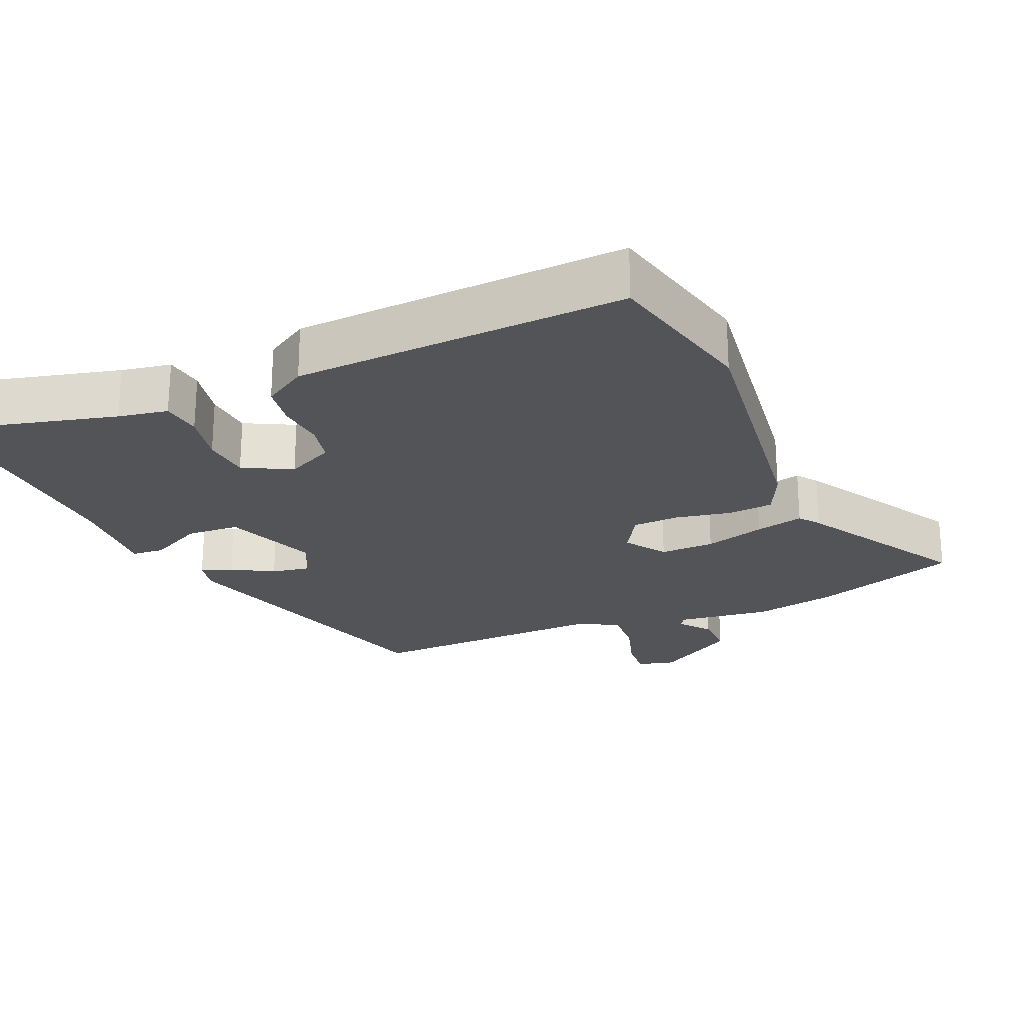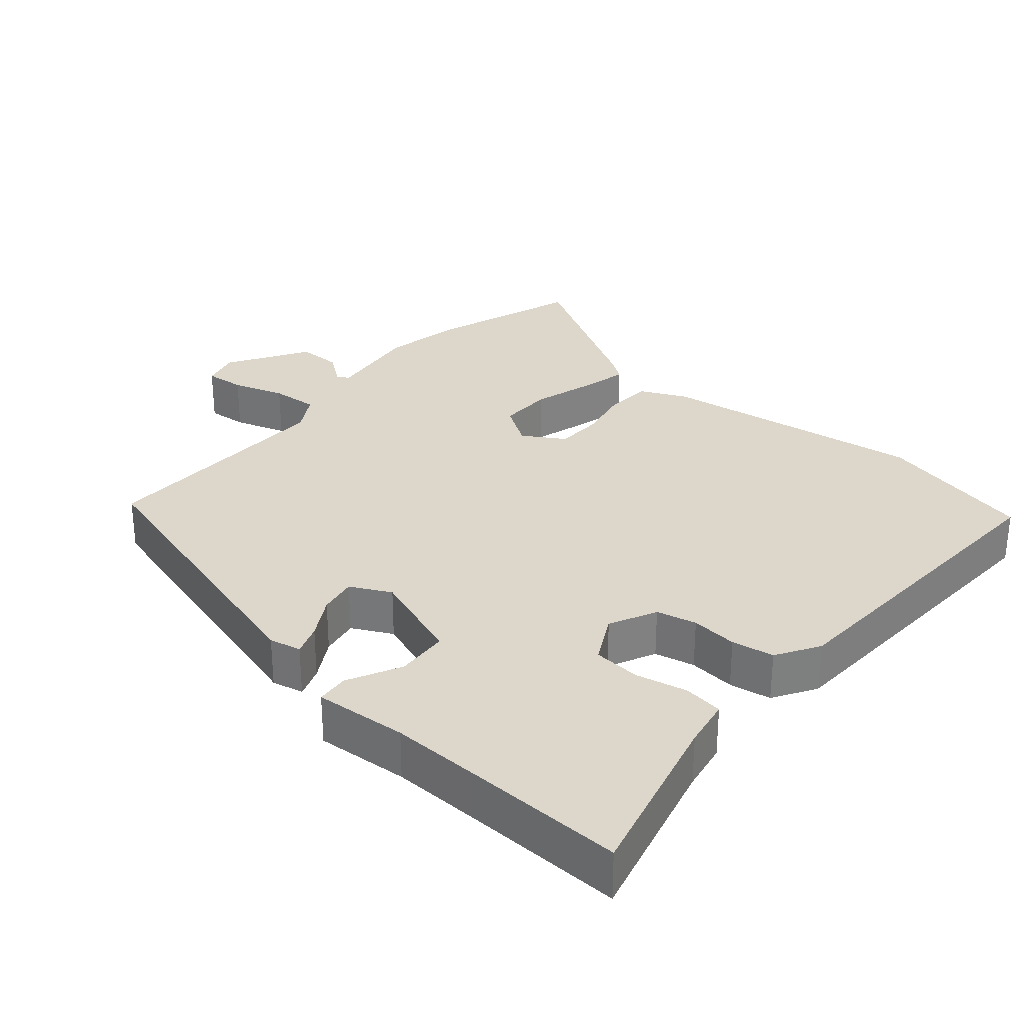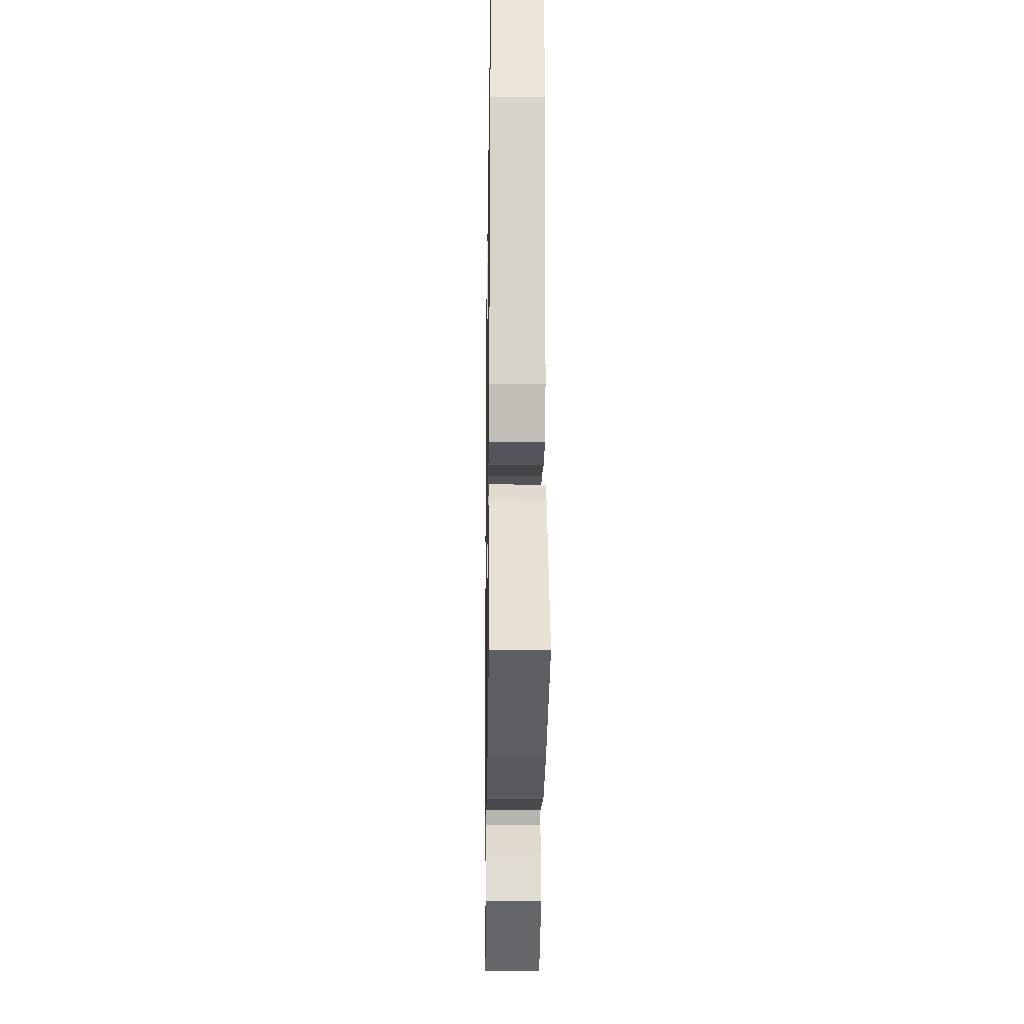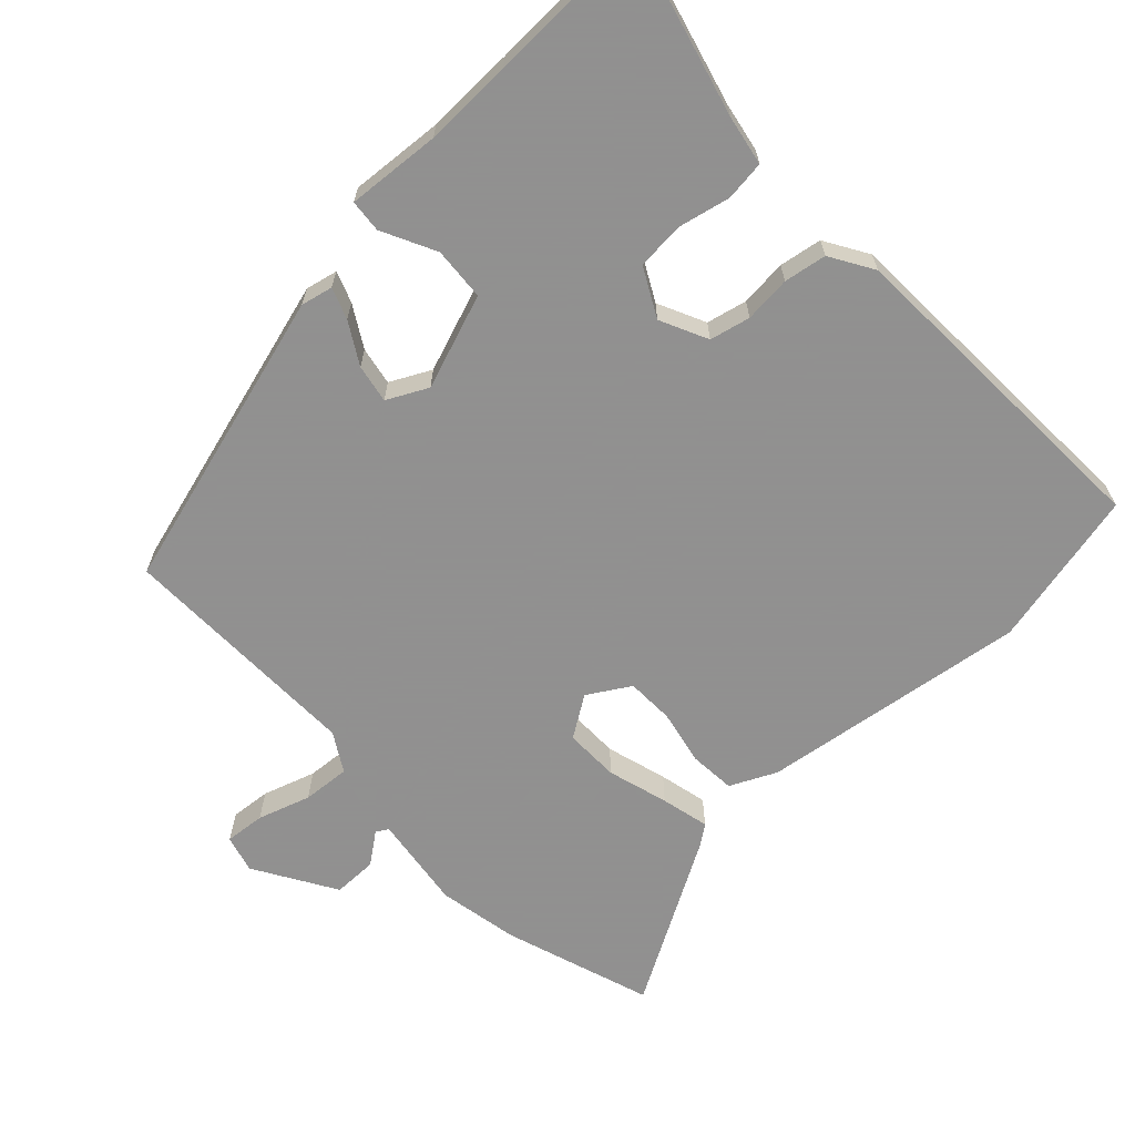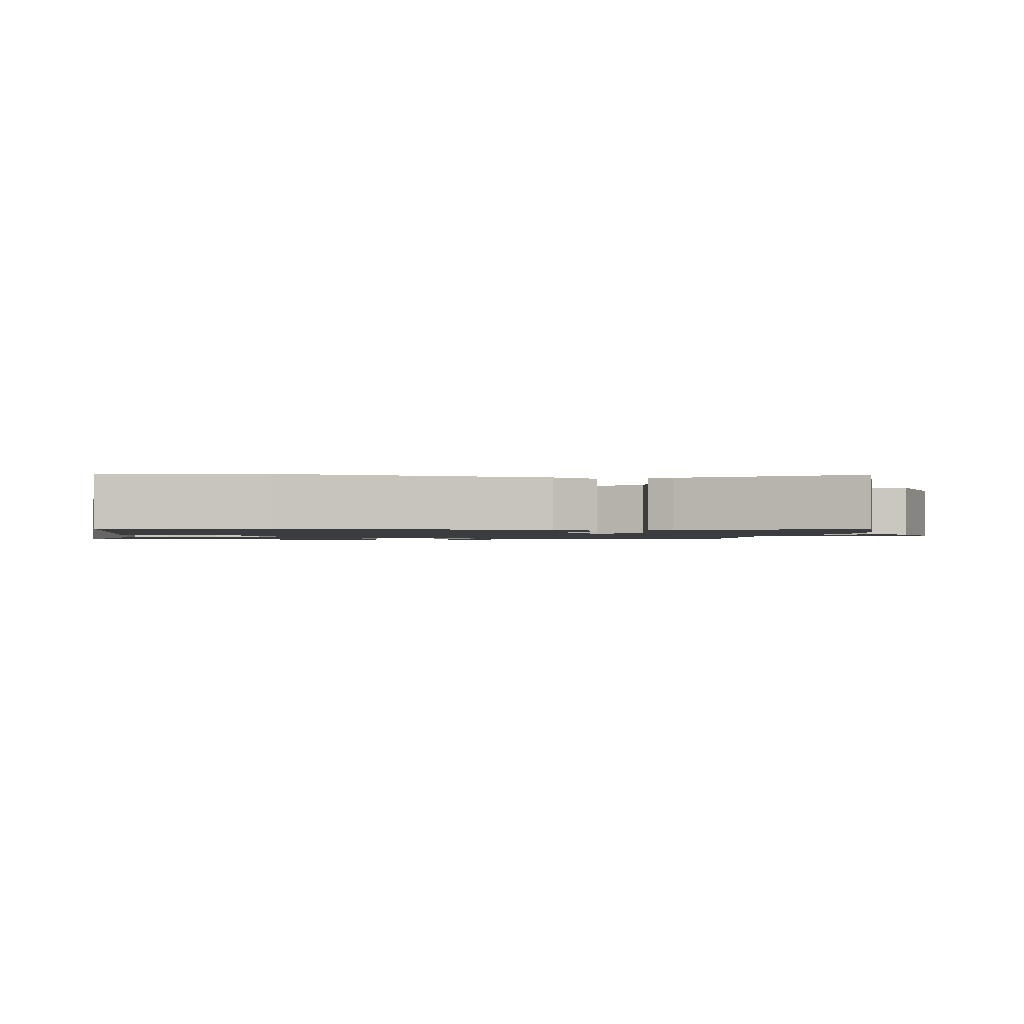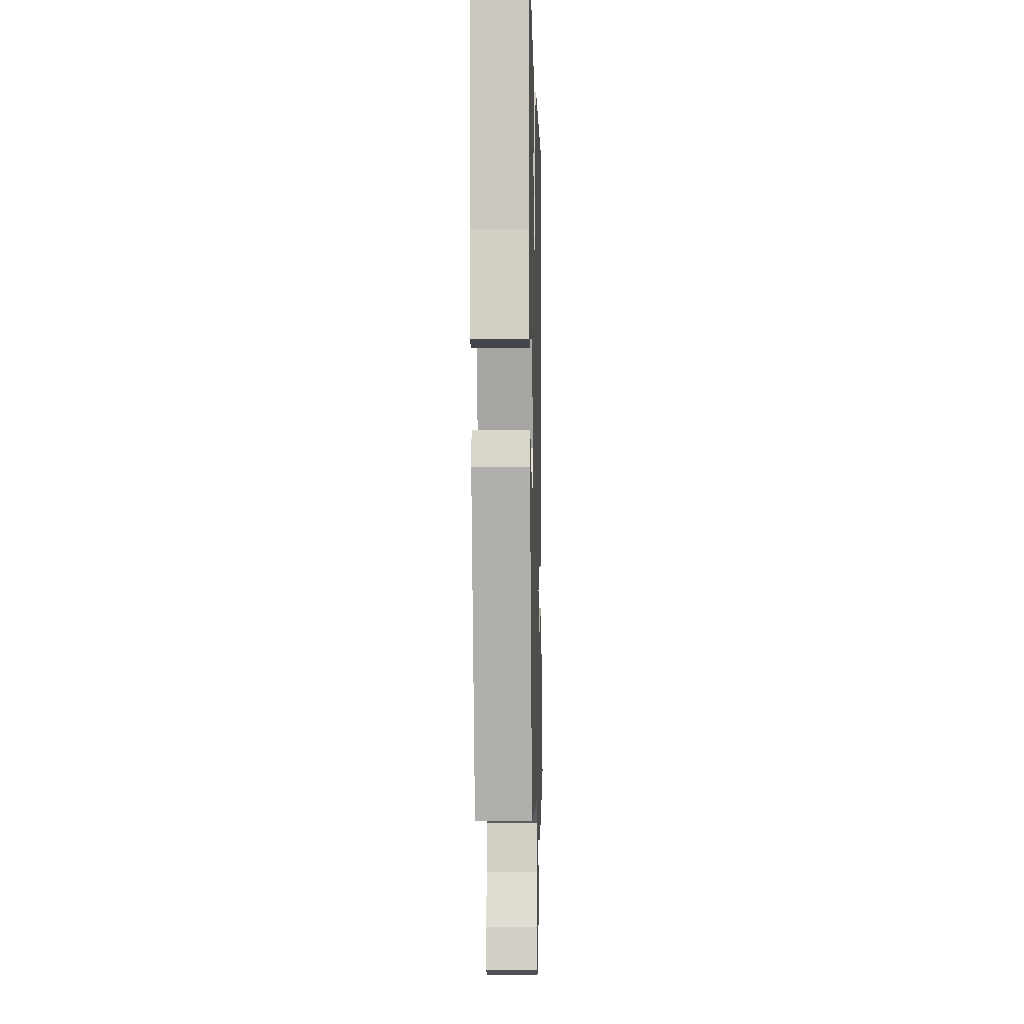
<metadata>
{"format":"obj","ext":"obj","renderer":"f3d","projection":"perspective","resolution":1024,"background":"white","views":[{"elev":-23.5,"azim":23.8,"up":"+Y"},{"elev":30.4,"azim":-49.3,"up":"+Y"},{"elev":-20.7,"azim":89.1,"up":"+Z"},{"elev":-65.8,"azim":-46.8,"up":"+Y"},{"elev":-1.5,"azim":81.2,"up":"+Y"},{"elev":-4.3,"azim":-88.5,"up":"+Z"}]}
</metadata>
<code>
v -0.495 0.07 0.344
v -0.502 0.07 0.573
v -0.256 0.07 0.509
v -0.186 0.07 0.496
v -0.179 0.07 0.44
v -0.195 0.07 0.367
v -0.19 0.07 0.299
v -0.122 0.07 0.263
v -0.055 0.07 0.295
v -0.042 0.07 0.352
v -0.048 0.07 0.418
v -0.038 0.07 0.478
v 0.023 0.07 0.515
v 0.492 0.07 0.536
v 0.542 0.07 0.313
v 0.489 0.07 -0.064
v 0.458 0.07 -0.129
v 0.393 0.07 -0.134
v 0.316 0.07 -0.118
v 0.249 0.07 -0.12
v 0.213 0.07 -0.179
v 0.251 0.07 -0.237
v 0.328 0.07 -0.236
v 0.414 0.07 -0.211
v 0.482 0.07 -0.195
v 0.503 0.07 -0.224
v 0.635 0.07 -0.455
v 0.427 0.07 -0.525
v 0.313 0.07 -0.547
v 0.179 0.07 -0.529
v 0.169 0.07 -0.546
v 0.202 0.07 -0.59
v 0.202 0.07 -0.652
v 0.088 0.07 -0.721
v 0.035 0.07 -0.707
v 0.04 0.07 -0.65
v 0.064 0.07 -0.576
v 0.069 0.07 -0.509
v 0.015 0.07 -0.477
v -0.332 0.07 -0.484
v -0.452 0.07 -0.059
v -0.442 0.07 -0.014
v -0.398 0.07 -0.03
v -0.34 0.07 -0.064
v -0.286 0.07 -0.074
v -0.257 0.07 -0.017
v -0.305 0.07 0.116
v -0.38 0.07 0.121
v -0.456 0.07 0.083
v -0.502 0.07 0.087
v -0.492 0.07 0.219
v -0.495 0 0.344
v -0.502 0 0.573
v -0.256 0 0.509
v -0.186 0 0.496
v -0.179 0 0.44
v -0.195 0 0.367
v -0.19 0 0.299
v -0.122 0 0.263
v -0.055 0 0.295
v -0.042 0 0.352
v -0.048 0 0.418
v -0.038 0 0.478
v 0.023 0 0.515
v 0.492 0 0.536
v 0.542 0 0.313
v 0.489 0 -0.064
v 0.458 0 -0.129
v 0.393 0 -0.134
v 0.316 0 -0.118
v 0.249 0 -0.12
v 0.213 0 -0.179
v 0.251 0 -0.237
v 0.328 0 -0.236
v 0.414 0 -0.211
v 0.482 0 -0.195
v 0.503 0 -0.224
v 0.635 0 -0.455
v 0.427 0 -0.525
v 0.313 0 -0.547
v 0.179 0 -0.529
v 0.169 0 -0.546
v 0.202 0 -0.59
v 0.202 0 -0.652
v 0.088 0 -0.721
v 0.035 0 -0.707
v 0.04 0 -0.65
v 0.064 0 -0.576
v 0.069 0 -0.509
v 0.015 0 -0.477
v -0.332 0 -0.484
v -0.452 0 -0.059
v -0.442 0 -0.014
v -0.398 0 -0.03
v -0.34 0 -0.064
v -0.286 0 -0.074
v -0.257 0 -0.017
v -0.305 0 0.116
v -0.38 0 0.121
v -0.456 0 0.083
v -0.502 0 0.087
v -0.492 0 0.219
f 48 49 50 51
f 47 48 51 1
f 41 42 43 44
f 39 40 41 44
f 38 39 44 45
f 34 35 36 37
f 34 37 38
f 31 32 33 34
f 31 34 38
f 30 31 38 45
f 23 24 25 26
f 23 26 27 28
f 16 17 18 19
f 16 19 20
f 15 16 20
f 14 15 20
f 13 14 20 21
f 10 11 12 13
f 9 10 13 21
f 3 4 5 6
f 3 6 7
f 47 1 2 3
f 46 47 3 7
f 30 45 46
f 22 23 28 29
f 21 22 29 30
f 8 9 21 30
f 7 8 30 46
f 102 101 100 99
f 52 102 99 98
f 95 94 93 92
f 95 92 91 90
f 96 95 90 89
f 88 87 86 85
f 89 88 85
f 85 84 83 82
f 89 85 82
f 96 89 82 81
f 77 76 75 74
f 79 78 77 74
f 70 69 68 67
f 71 70 67
f 71 67 66
f 71 66 65
f 72 71 65 64
f 64 63 62 61
f 72 64 61 60
f 57 56 55 54
f 58 57 54
f 54 53 52 98
f 58 54 98 97
f 97 96 81
f 80 79 74 73
f 81 80 73 72
f 81 72 60 59
f 97 81 59 58
f 1 52 53 2
f 2 53 54 3
f 3 54 55 4
f 4 55 56 5
f 5 56 57 6
f 6 57 58 7
f 7 58 59 8
f 8 59 60 9
f 9 60 61 10
f 10 61 62 11
f 11 62 63 12
f 12 63 64 13
f 13 64 65 14
f 14 65 66 15
f 15 66 67 16
f 16 67 68 17
f 17 68 69 18
f 18 69 70 19
f 19 70 71 20
f 20 71 72 21
f 21 72 73 22
f 22 73 74 23
f 23 74 75 24
f 24 75 76 25
f 25 76 77 26
f 26 77 78 27
f 27 78 79 28
f 28 79 80 29
f 29 80 81 30
f 30 81 82 31
f 31 82 83 32
f 32 83 84 33
f 33 84 85 34
f 34 85 86 35
f 35 86 87 36
f 36 87 88 37
f 37 88 89 38
f 38 89 90 39
f 39 90 91 40
f 40 91 92 41
f 41 92 93 42
f 42 93 94 43
f 43 94 95 44
f 44 95 96 45
f 45 96 97 46
f 46 97 98 47
f 47 98 99 48
f 48 99 100 49
f 49 100 101 50
f 50 101 102 51
f 51 102 52 1

</code>
